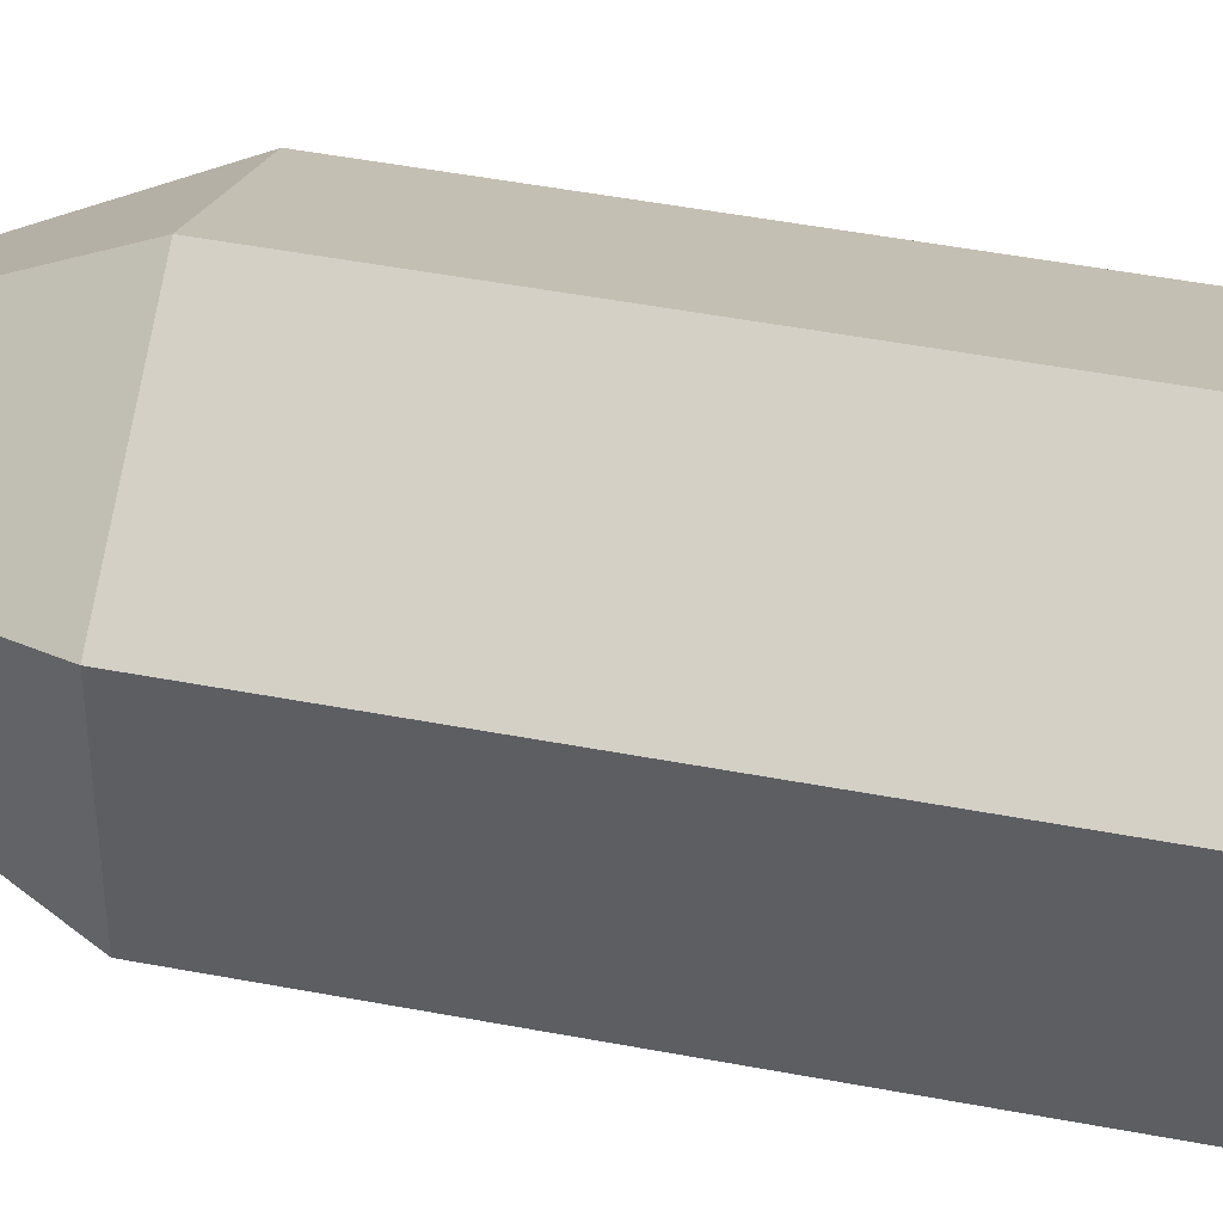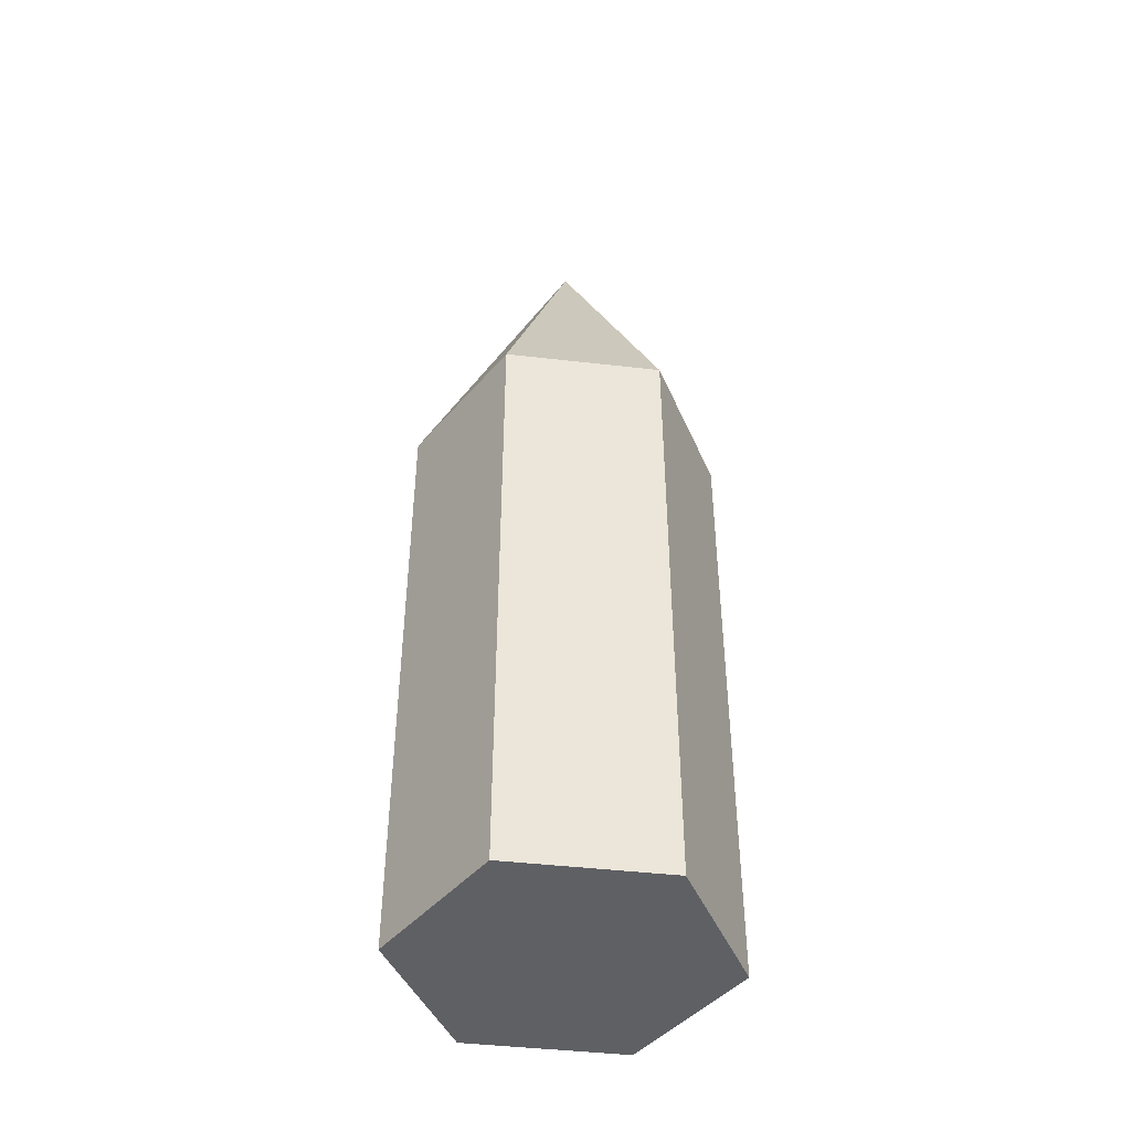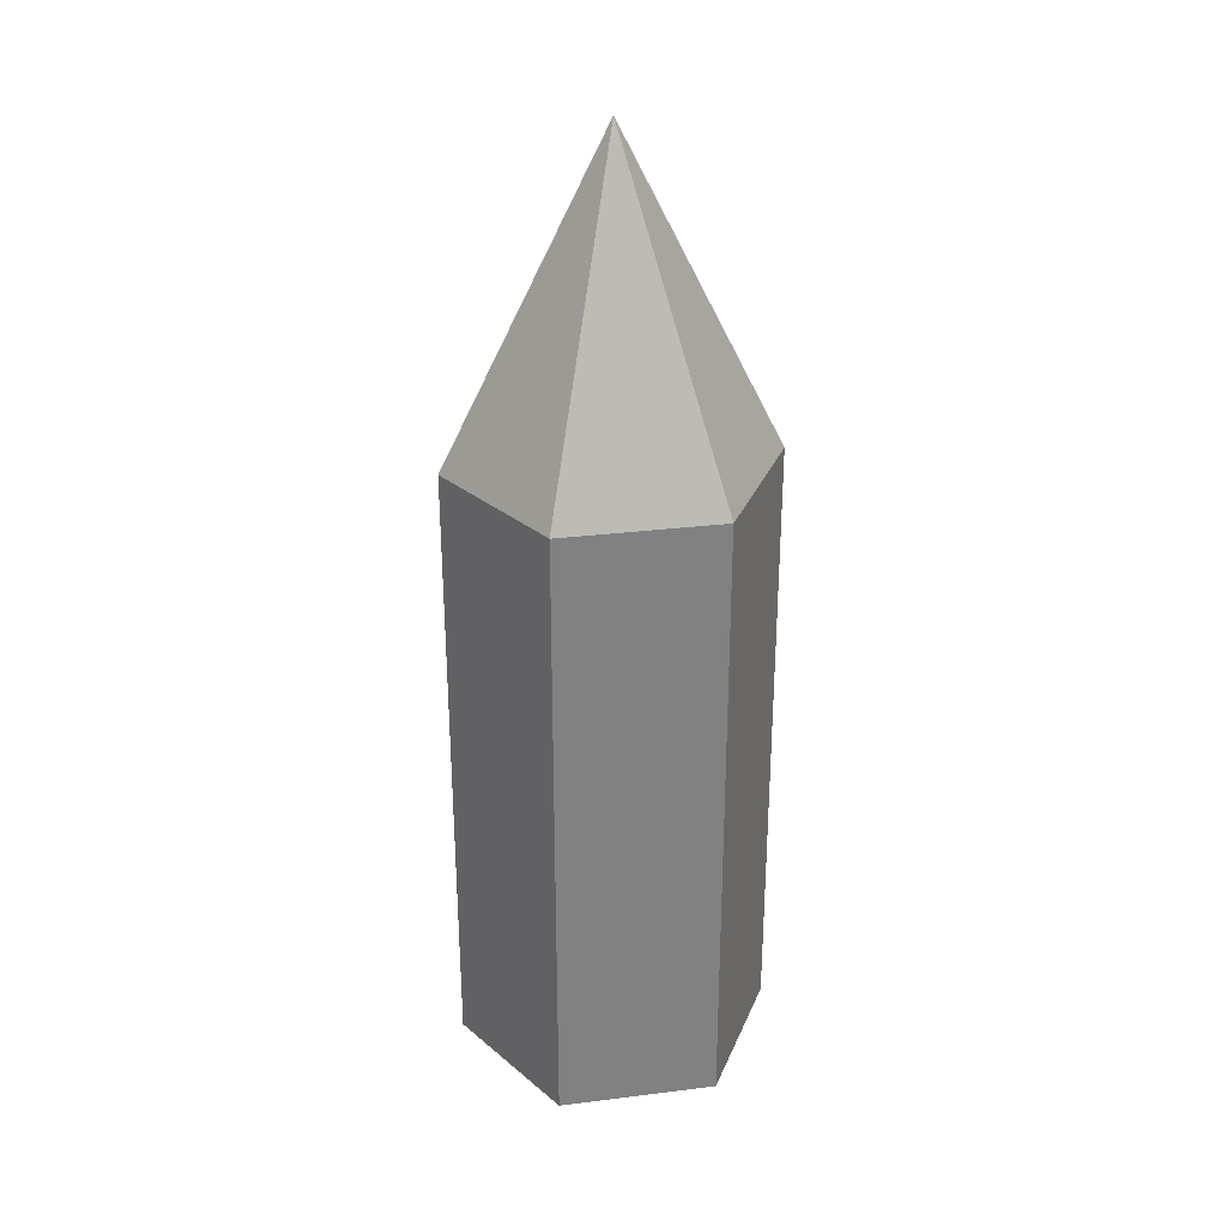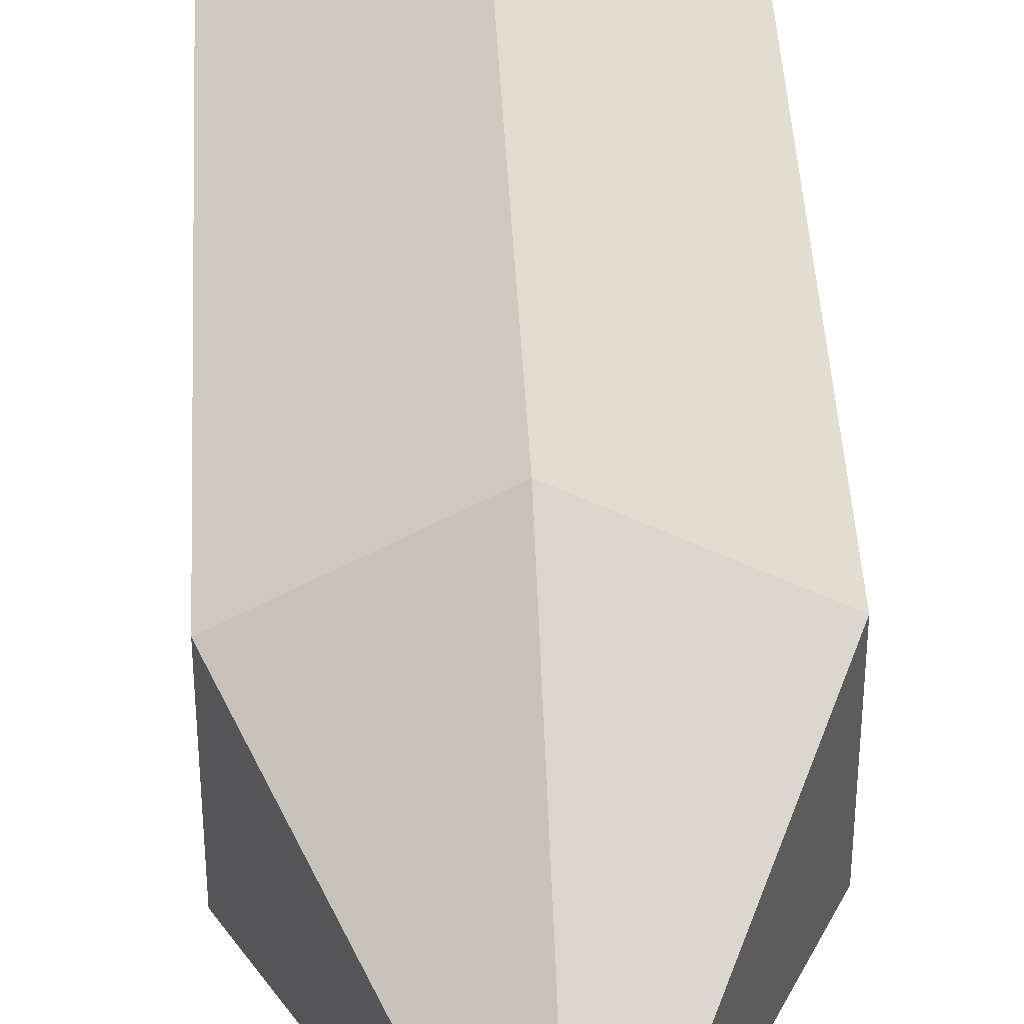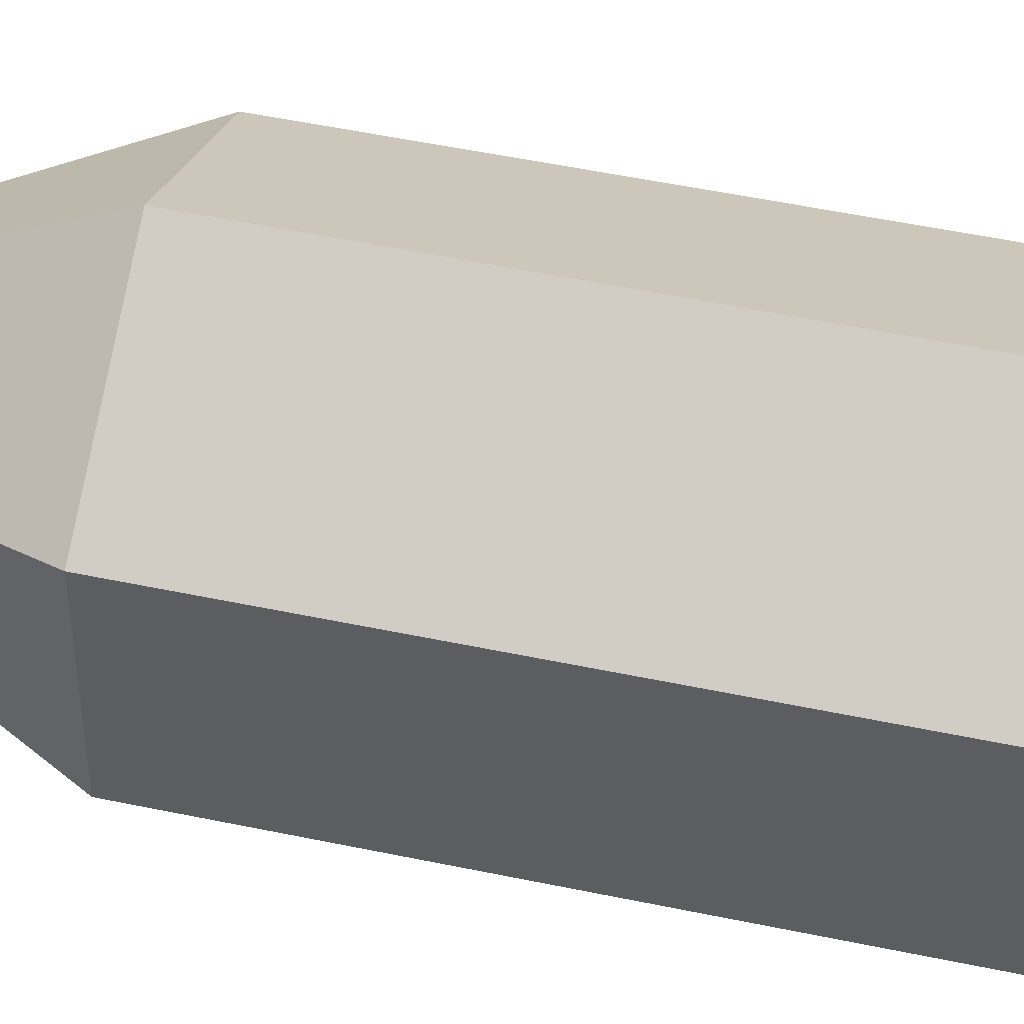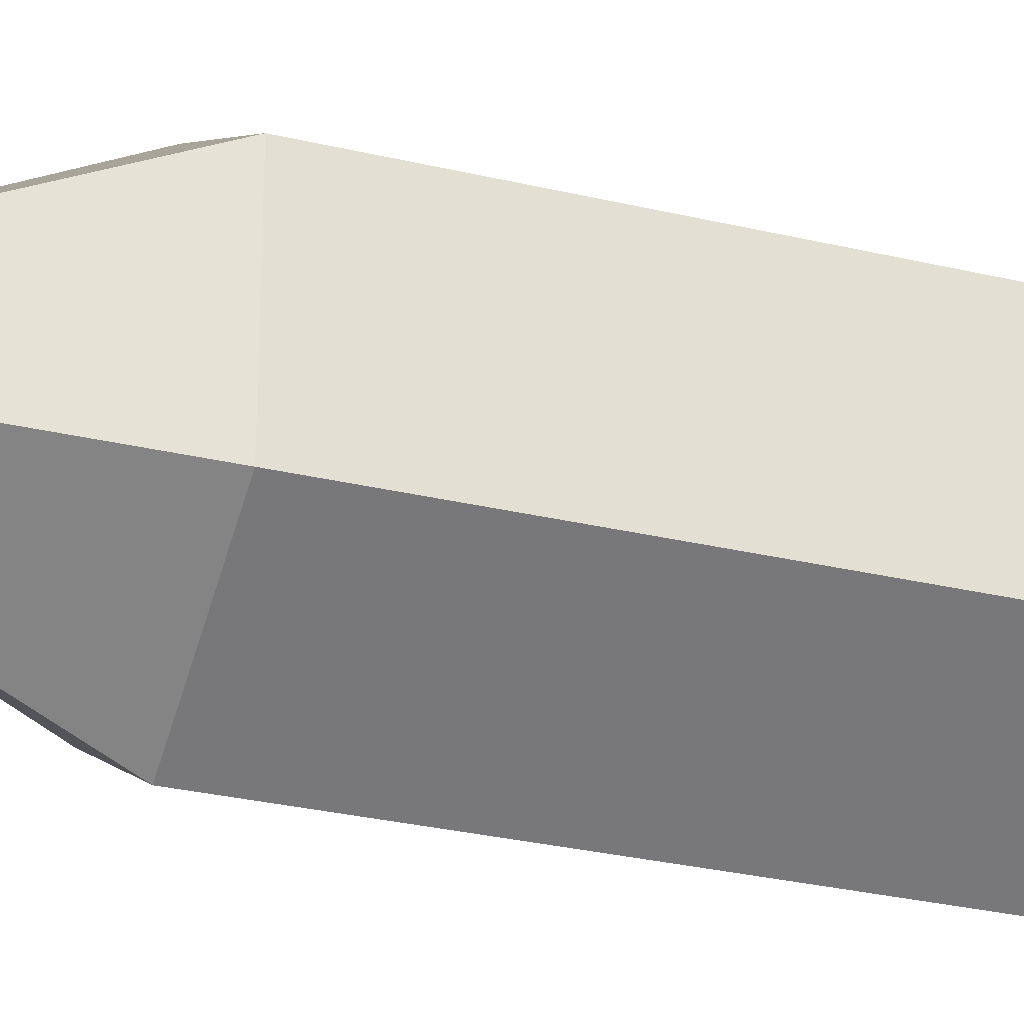
<metadata>
{"format":"obj","ext":"obj","renderer":"f3d","projection":"perspective","resolution":1024,"background":"white","views":[{"elev":46.7,"azim":-77.7,"up":"+Z"},{"elev":-44.8,"azim":142.4,"up":"+Y"},{"elev":30.0,"azim":-100.2,"up":"+Y"},{"elev":41.6,"azim":177.2,"up":"+Z"},{"elev":50.3,"azim":-76.9,"up":"+Z"},{"elev":-28.6,"azim":-109.9,"up":"+Z"}]}
</metadata>
<code>
o Cylinder
v 0 -0.075 0
v 0 0.15 0
v 0 -0.075 -0.0375
v 0 0.075 -0.0375
v 0.03248 -0.075 -0.01875
v 0.03248 0.075 -0.01875
v 0.03248 -0.075 0.01875
v 0.03248 0.075 0.01875
v 0 -0.075 0.0375
v 0 0.075 0.0375
v -0.03248 -0.075 0.01875
v -0.03248 0.075 0.01875
v -0.03248 -0.075 -0.01875
v -0.03248 0.075 -0.01875
f 1 3 5
f 2 6 4
f 3 4 6 5
f 1 5 7
f 2 8 6
f 5 6 8 7
f 1 7 9
f 2 10 8
f 7 8 10 9
f 1 9 11
f 2 12 10
f 9 10 12 11
f 1 11 13
f 2 14 12
f 11 12 14 13
f 1 13 3
f 2 4 14
f 13 14 4 3

</code>
